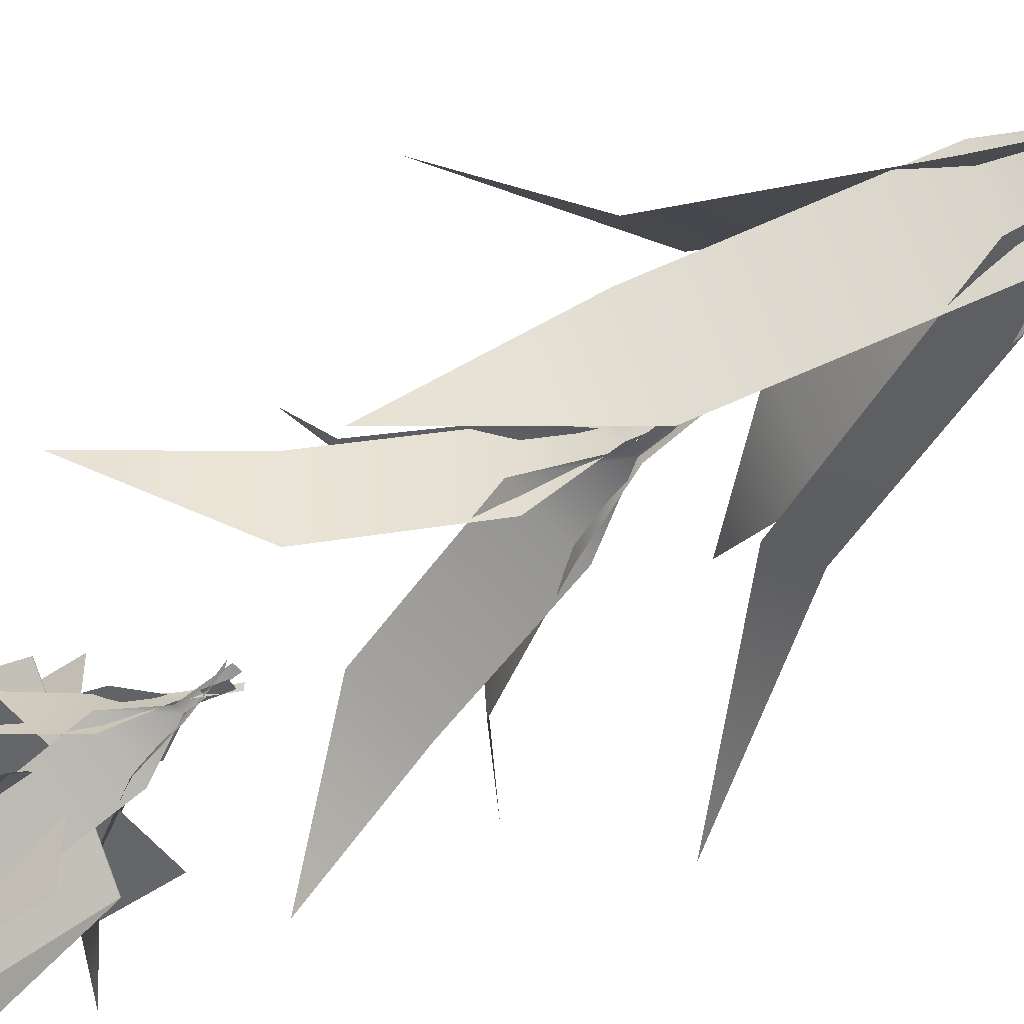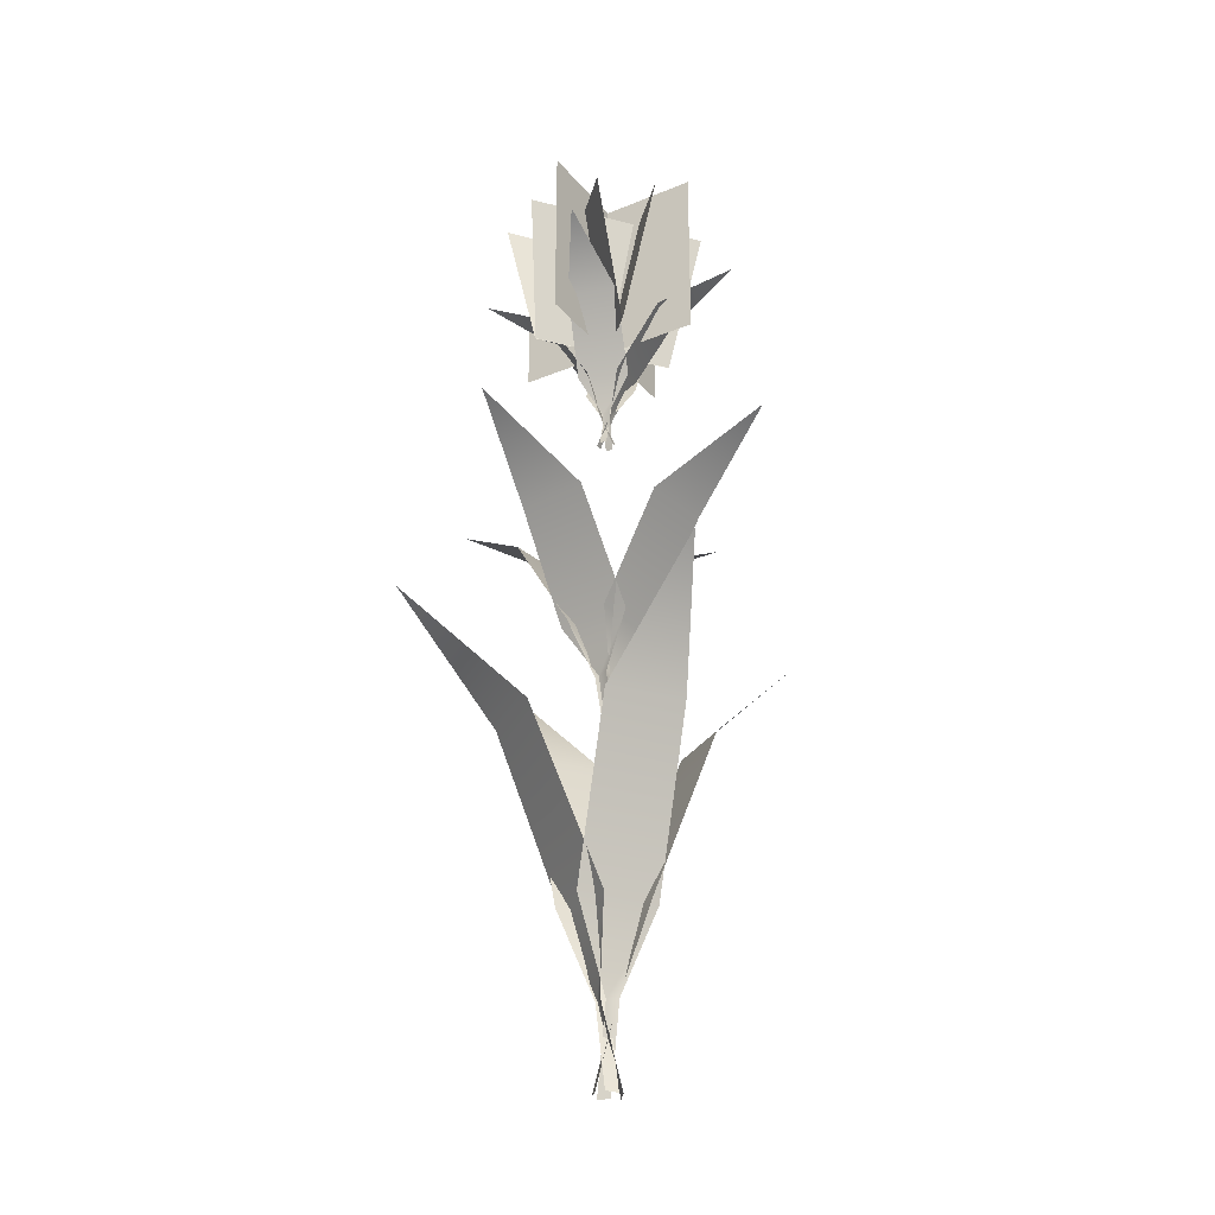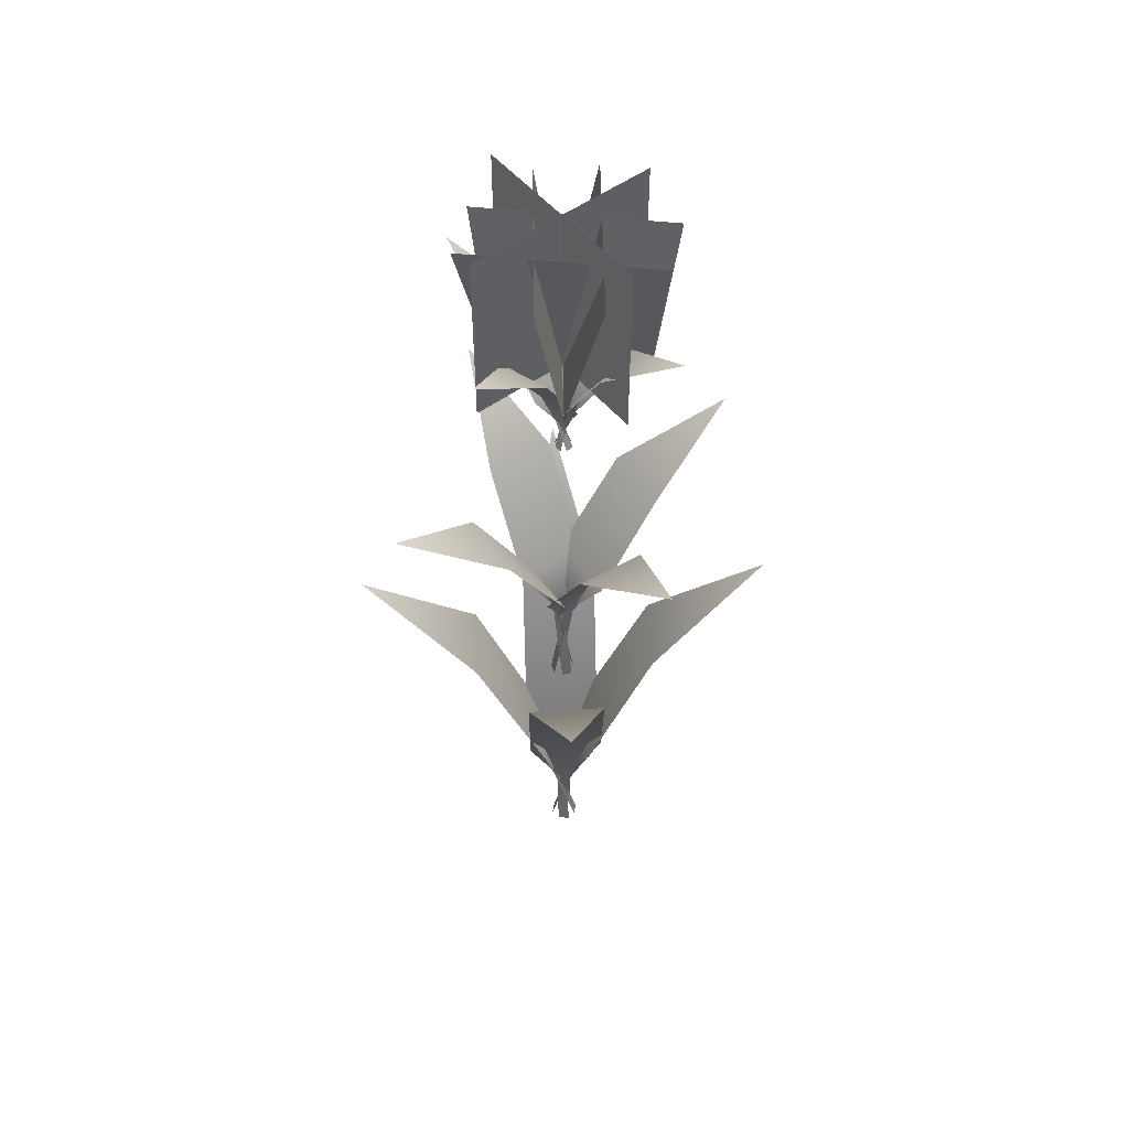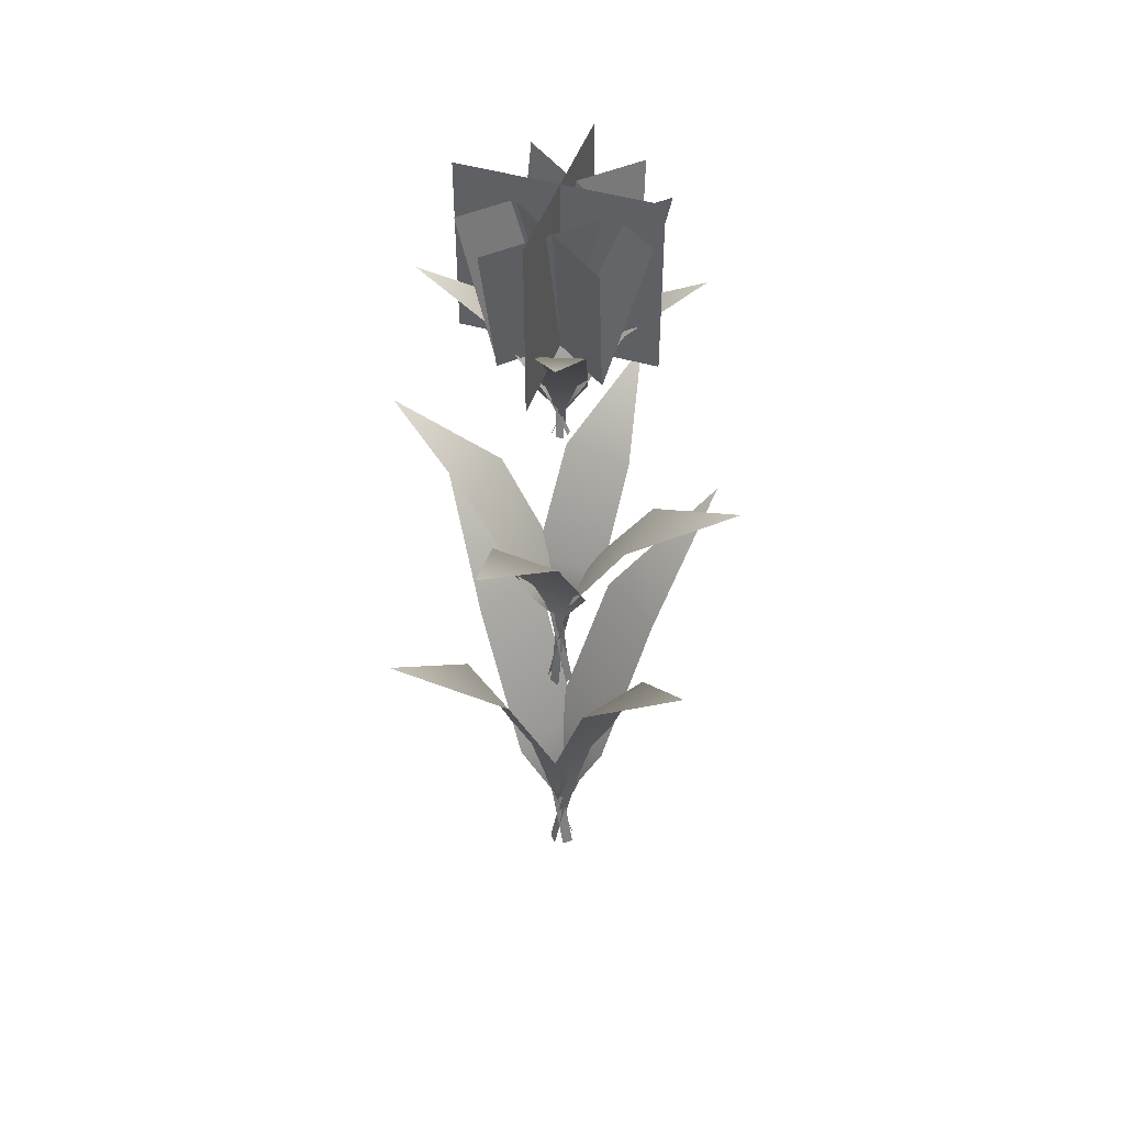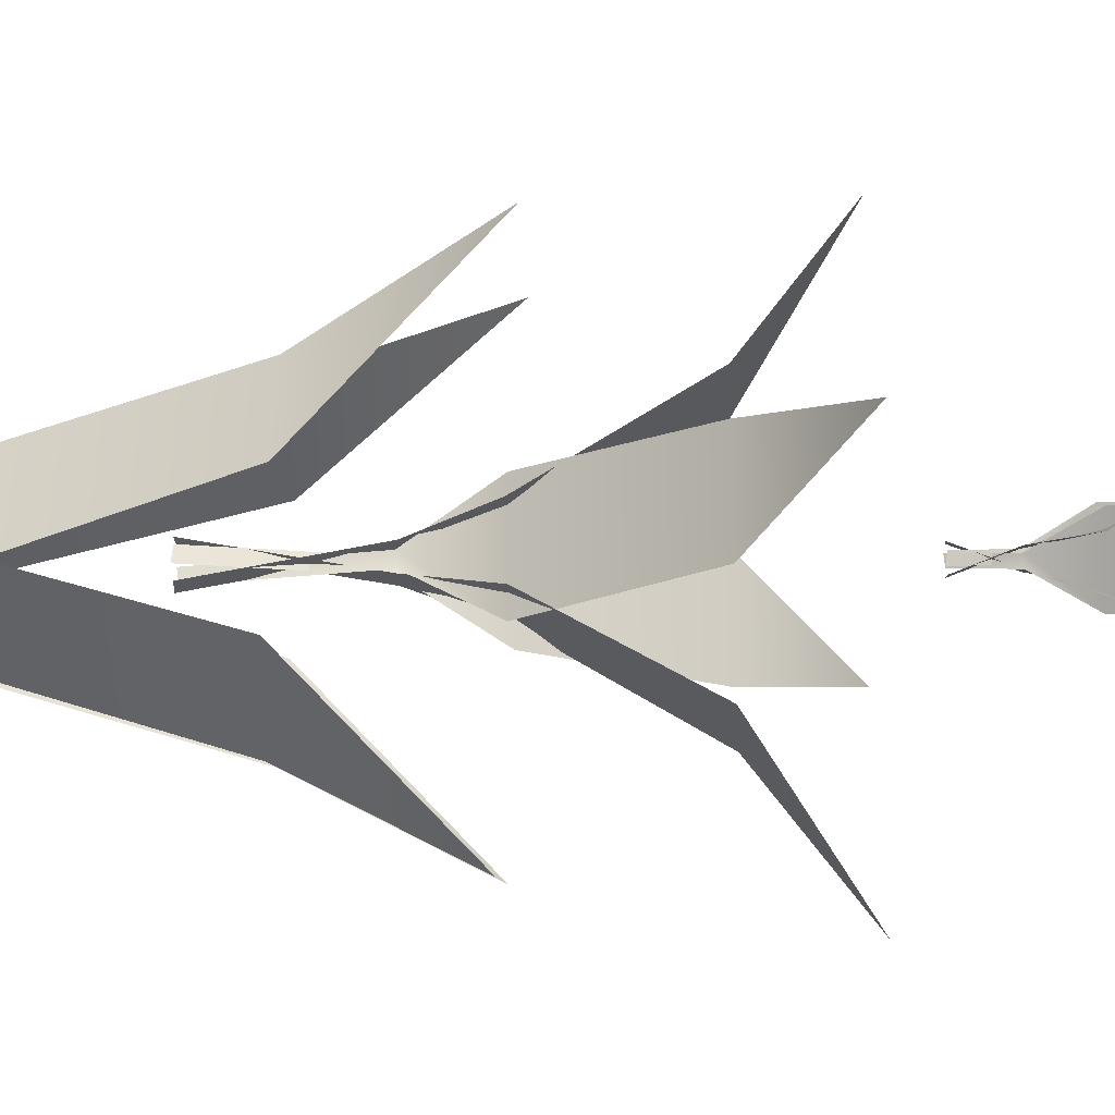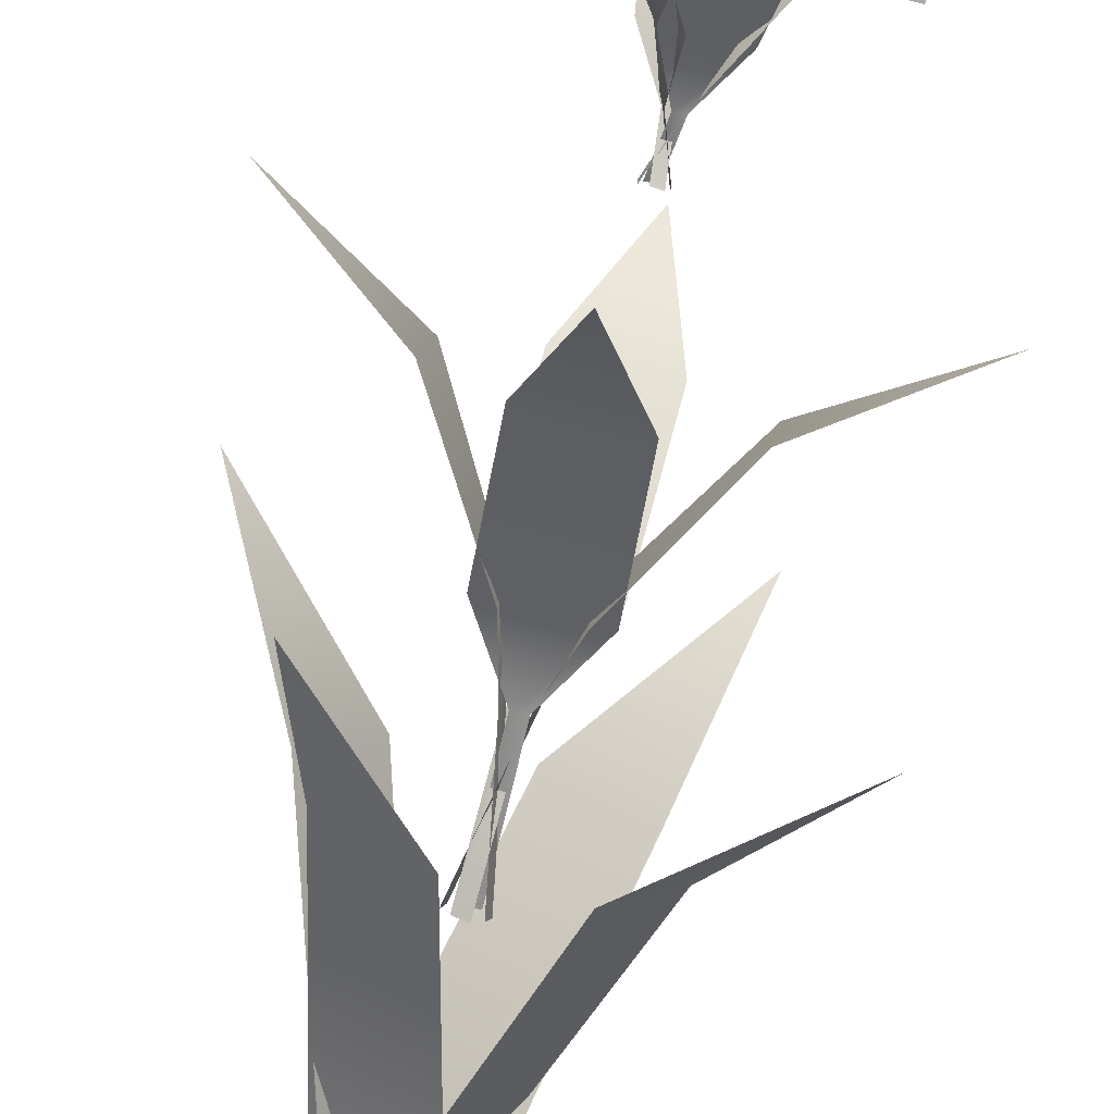
<metadata>
{"format":"obj","ext":"obj","renderer":"f3d","projection":"perspective","resolution":1024,"background":"white","views":[{"elev":-51.7,"azim":126.5,"up":"+Y"},{"elev":-28.9,"azim":31.6,"up":"+Z"},{"elev":51.6,"azim":141.7,"up":"+Z"},{"elev":46.6,"azim":108.5,"up":"+Z"},{"elev":-14.0,"azim":-88.8,"up":"+Y"},{"elev":-76.5,"azim":-14.3,"up":"+Y"}]}
</metadata>
<code>
g CornLeafGrown
v -0.08415 -0.3855 1.418
v -0.4634 -0.6605 1.838
v -0.3318 -0.212 1.424
v 0.08398 -0.1555 0.7572
v -0.1851 0.002307 0.7721
v -0.03062 -0.01049 0.4284
v 0.000206 -0.04523 0.433
v 0.0487 0.02472 0.1138
v 0.01787 0.05945 0.1091
v -0.08415 -0.3855 1.418
v -0.3318 -0.212 1.424
v -0.4634 -0.6605 1.838
v 0.08398 -0.1555 0.7572
v -0.1851 0.002307 0.7721
v -0.03062 -0.01049 0.4284
v 0.000206 -0.04523 0.433
v 0.0487 0.02472 0.1138
v 0.01787 0.05945 0.1091
v -0.3819 0.08431 1.439
v -0.6495 0.4632 1.879
v -0.205 0.33 1.44
v -0.1579 -0.08147 0.765
v 0.003811 0.1858 0.7759
v -0.01299 0.03391 0.4307
v -0.04813 0.003413 0.4366
v 0.01942 -0.04354 0.1133
v 0.05456 -0.01305 0.1073
v -0.3819 0.08431 1.439
v -0.205 0.33 1.44
v -0.6495 0.4632 1.879
v -0.1579 -0.08147 0.765
v 0.003811 0.1858 0.7759
v -0.01299 0.03391 0.4307
v -0.04813 0.003413 0.4366
v 0.01942 -0.04354 0.1133
v 0.05456 -0.01305 0.1073
v 0.3798 -0.09472 1.418
v 0.6425 -0.4818 1.824
v 0.2002 -0.3384 1.41
v 0.1586 0.08177 0.7629
v -0.006036 -0.1837 0.7624
v 0.01296 -0.02785 0.4265
v 0.04842 0.002181 0.4331
v -0.01811 0.05386 0.1153
v -0.05357 0.02383 0.1087
v 0.3798 -0.09472 1.418
v 0.2002 -0.3384 1.41
v 0.6425 -0.4818 1.824
v 0.1586 0.08177 0.7629
v -0.006036 -0.1837 0.7624
v 0.01296 -0.02785 0.4265
v 0.04842 0.002181 0.4331
v -0.01811 0.05386 0.1153
v -0.05357 0.02383 0.1087
v 0.0872 0.3783 1.44
v 0.4688 0.6439 1.864
v 0.3329 0.2022 1.426
v -0.08243 0.1585 0.7708
v 0.1849 -0.002369 0.766
v 0.03108 0.01636 0.4287
v 0.000628 0.05135 0.4367
v -0.04814 -0.01407 0.1148
v -0.01769 -0.04906 0.1069
v 0.0872 0.3783 1.44
v 0.3329 0.2022 1.426
v 0.4688 0.6439 1.864
v -0.08243 0.1585 0.7708
v 0.1849 -0.002369 0.766
v 0.03108 0.01636 0.4287
v 0.000628 0.05135 0.4367
v -0.04814 -0.01407 0.1148
v -0.01769 -0.04906 0.1069
v -0.1019 0.3393 2.243
v 0.07596 0.7204 2.5
v 0.168 0.311 2.247
v -0.1337 0.08551 1.84
v 0.1463 0.07884 1.849
v 0.01947 0.02158 1.639
v -0.01987 0.03541 1.642
v -0.02746 -0.04062 1.239
v 0.01187 -0.05445 1.236
v -0.1019 0.3393 2.243
v 0.168 0.311 2.247
v 0.07596 0.7204 2.5
v -0.1337 0.08551 1.84
v 0.1463 0.07884 1.849
v 0.01947 0.02158 1.639
v -0.01987 0.03541 1.642
v -0.02746 -0.04062 1.239
v 0.01187 -0.05445 1.236
v 0.3365 0.1002 2.256
v 0.7117 -0.08062 2.525
v 0.3047 -0.1697 2.257
v 0.08841 0.1327 1.845
v 0.07795 -0.1475 1.851
v 0.02497 -0.02096 1.641
v 0.03927 0.01829 1.644
v -0.03422 0.02572 1.239
v -0.04851 -0.01353 1.235
v 0.3365 0.1002 2.256
v 0.3047 -0.1697 2.257
v 0.7117 -0.08062 2.525
v 0.08841 0.1327 1.845
v 0.07795 -0.1475 1.851
v 0.02497 -0.02096 1.641
v 0.03927 0.01829 1.644
v -0.03422 0.02572 1.239
v -0.04851 -0.01353 1.235
v -0.3394 -0.09112 2.243
v -0.7143 0.09826 2.491
v -0.3046 0.1784 2.238
v -0.08884 -0.1333 1.843
v -0.07532 0.1469 1.843
v -0.02231 0.01621 1.638
v -0.03706 -0.02281 1.642
v 0.03768 -0.03438 1.24
v 0.05244 0.004639 1.236
v -0.3394 -0.09112 2.243
v -0.3046 0.1784 2.238
v -0.7143 0.09826 2.491
v -0.08884 -0.1333 1.843
v -0.07532 0.1469 1.843
v -0.02231 0.01621 1.638
v -0.03706 -0.02281 1.642
v 0.03768 -0.03438 1.24
v 0.05244 0.004639 1.236
v 0.09639 -0.335 2.257
v -0.08742 -0.7098 2.516
v -0.1732 -0.3038 2.248
v 0.1338 -0.0885 1.848
v -0.1461 -0.07869 1.845
v -0.01727 -0.02639 1.639
v 0.02188 -0.04059 1.644
v 0.03166 0.03202 1.24
v -0.007493 0.04622 1.235
v 0.09639 -0.335 2.257
v -0.1732 -0.3038 2.248
v -0.08742 -0.7098 2.516
v 0.1338 -0.0885 1.848
v -0.1461 -0.07869 1.845
v -0.01727 -0.02639 1.639
v 0.02188 -0.04059 1.644
v 0.03166 0.03202 1.24
v -0.007493 0.04622 1.235
v 0.1922 0.1568 3.192
v 0.4864 0.1438 3.372
v 0.2462 -0.0254 3.195
v 0.0195 0.1094 2.908
v 0.09018 -0.07351 2.915
v 0.01917 -0.006811 2.767
v 0.01758 0.02234 2.769
v -0.03363 0.006883 2.632
v -0.03204 -0.02227 2.63
v 0.1922 0.1568 3.192
v 0.2462 -0.0254 3.195
v 0.4864 0.1438 3.372
v 0.0195 0.1094 2.908
v 0.09018 -0.07351 2.915
v 0.01917 -0.006811 2.767
v 0.01758 0.02234 2.769
v -0.03363 0.006883 2.632
v -0.03204 -0.02227 2.63
v 0.155 -0.1908 3.201
v 0.1385 -0.482 3.39
v -0.02816 -0.2426 3.202
v 0.1095 -0.02164 2.911
v -0.07452 -0.08992 2.916
v -0.006866 -0.02177 2.768
v 0.02235 -0.0205 2.77
v 0.007469 0.02902 2.631
v -0.02175 0.02776 2.629
v 0.155 -0.1908 3.201
v -0.02816 -0.2426 3.202
v 0.1385 -0.482 3.39
v 0.1095 -0.02164 2.911
v -0.07452 -0.08992 2.916
v -0.006866 -0.02177 2.768
v 0.02235 -0.0205 2.77
v 0.007469 0.02902 2.631
v -0.02175 0.02776 2.629
v -0.1499 0.1951 3.192
v -0.1278 0.4884 3.366
v 0.03383 0.2448 3.188
v -0.11 0.02177 2.911
v 0.07482 0.08806 2.91
v 0.004511 0.01877 2.766
v -0.02468 0.01786 2.769
v -0.01215 -0.03359 2.632
v 0.01705 -0.03268 2.629
v -0.1499 0.1951 3.192
v 0.03383 0.2448 3.188
v -0.1278 0.4884 3.366
v -0.11 0.02177 2.911
v 0.07482 0.08806 2.91
v 0.004511 0.01877 2.766
v -0.02468 0.01786 2.769
v -0.01215 -0.03359 2.632
v 0.01705 -0.03268 2.629
v -0.1909 -0.1521 3.201
v -0.4825 -0.1336 3.384
v -0.2429 0.03067 3.195
v -0.02142 -0.1102 2.914
v -0.09005 0.07346 2.912
v -0.02169 0.004103 2.767
v -0.02039 -0.02503 2.77
v 0.0292 -0.0119 2.632
v 0.02789 0.01723 2.629
v -0.1909 -0.1521 3.201
v -0.2429 0.03067 3.195
v -0.4825 -0.1336 3.384
v -0.02142 -0.1102 2.914
v -0.09005 0.07346 2.912
v -0.02169 0.004103 2.767
v -0.02039 -0.02503 2.77
v 0.0292 -0.0119 2.632
v 0.02789 0.01723 2.629
v -0.368 -0.000512 3.058
v -0.368 -0.000512 3.755
v 0.3777 -0.000512 3.755
v 0.3777 -0.000512 3.058
v 0.004859 -0.3825 3.058
v 0.004859 -0.3825 3.755
v 0.004859 0.3633 3.755
v 0.004859 0.3633 3.058
v -0.1783 -0.2379 3.057
v -0.1385 -0.3437 3.647
v 0.3036 0.2332 3.647
v 0.1603 0.204 3.057
v -0.1805 -0.2363 3.057
v -0.3338 -0.2209 3.647
v 0.1083 0.3561 3.647
v 0.1581 0.2056 3.057
v -0.2142 0.2147 3.057
v -0.1842 0.3364 3.647
v 0.3311 -0.1762 3.647
v 0.1805 -0.1779 3.057
v -0.2194 0.2163 3.057
v -0.3613 0.1885 3.647
v 0.154 -0.3241 3.647
v 0.1753 -0.1764 3.057
v -0.368 -0.000512 3.058
v 0.3777 -0.000512 3.058
v 0.3777 -0.000512 3.755
v -0.368 -0.000512 3.755
v 0.004859 -0.3825 3.058
v 0.004859 0.3633 3.058
v 0.004859 0.3633 3.755
v 0.004859 -0.3825 3.755
v -0.1783 -0.2379 3.057
v 0.1603 0.204 3.057
v 0.3036 0.2332 3.647
v -0.1385 -0.3437 3.647
v -0.1805 -0.2363 3.057
v 0.1581 0.2056 3.057
v 0.1083 0.3561 3.647
v -0.3338 -0.2209 3.647
v -0.2142 0.2147 3.057
v 0.1805 -0.1779 3.057
v 0.3311 -0.1762 3.647
v -0.1842 0.3364 3.647
v -0.2194 0.2163 3.057
v 0.1753 -0.1764 3.057
v 0.154 -0.3241 3.647
v -0.3613 0.1885 3.647
g CornLeafGrown_0
f 3 2 1
f 1 4 3
f 4 5 3
f 4 6 5
f 4 7 6
f 7 8 6
f 8 9 6
f 12 11 10
f 13 10 11
f 14 13 11
f 15 13 14
f 16 13 15
f 17 16 15
f 18 17 15
f 21 20 19
f 19 22 21
f 22 23 21
f 22 24 23
f 22 25 24
f 25 26 24
f 26 27 24
f 30 29 28
f 31 28 29
f 32 31 29
f 33 31 32
f 34 31 33
f 35 34 33
f 36 35 33
f 39 38 37
f 37 40 39
f 40 41 39
f 40 42 41
f 40 43 42
f 43 44 42
f 44 45 42
f 48 47 46
f 49 46 47
f 50 49 47
f 51 49 50
f 52 49 51
f 53 52 51
f 54 53 51
f 57 56 55
f 55 58 57
f 58 59 57
f 58 60 59
f 58 61 60
f 61 62 60
f 62 63 60
f 66 65 64
f 67 64 65
f 68 67 65
f 69 67 68
f 70 67 69
f 71 70 69
f 72 71 69
f 75 74 73
f 73 76 75
f 76 77 75
f 76 78 77
f 76 79 78
f 79 80 78
f 80 81 78
f 84 83 82
f 85 82 83
f 86 85 83
f 87 85 86
f 88 85 87
f 89 88 87
f 90 89 87
f 93 92 91
f 91 94 93
f 94 95 93
f 94 96 95
f 94 97 96
f 97 98 96
f 98 99 96
f 102 101 100
f 103 100 101
f 104 103 101
f 105 103 104
f 106 103 105
f 107 106 105
f 108 107 105
f 111 110 109
f 109 112 111
f 112 113 111
f 112 114 113
f 112 115 114
f 115 116 114
f 116 117 114
f 120 119 118
f 121 118 119
f 122 121 119
f 123 121 122
f 124 121 123
f 125 124 123
f 126 125 123
f 129 128 127
f 127 130 129
f 130 131 129
f 130 132 131
f 130 133 132
f 133 134 132
f 134 135 132
f 138 137 136
f 139 136 137
f 140 139 137
f 141 139 140
f 142 139 141
f 143 142 141
f 144 143 141
f 147 146 145
f 145 148 147
f 148 149 147
f 148 150 149
f 148 151 150
f 151 152 150
f 152 153 150
f 156 155 154
f 157 154 155
f 158 157 155
f 159 157 158
f 160 157 159
f 161 160 159
f 162 161 159
f 165 164 163
f 163 166 165
f 166 167 165
f 166 168 167
f 166 169 168
f 169 170 168
f 170 171 168
f 174 173 172
f 175 172 173
f 176 175 173
f 177 175 176
f 178 175 177
f 179 178 177
f 180 179 177
f 183 182 181
f 181 184 183
f 184 185 183
f 184 186 185
f 184 187 186
f 187 188 186
f 188 189 186
f 192 191 190
f 193 190 191
f 194 193 191
f 195 193 194
f 196 193 195
f 197 196 195
f 198 197 195
f 201 200 199
f 199 202 201
f 202 203 201
f 202 204 203
f 202 205 204
f 205 206 204
f 206 207 204
f 210 209 208
f 211 208 209
f 212 211 209
f 213 211 212
f 214 211 213
f 215 214 213
f 216 215 213
f 219 218 217
f 220 219 217
f 223 222 221
f 224 223 221
f 227 226 225
f 228 227 225
f 231 230 229
f 232 231 229
f 235 234 233
f 236 235 233
f 239 238 237
f 240 239 237
f 243 242 241
f 244 243 241
f 247 246 245
f 248 247 245
f 251 250 249
f 252 251 249
f 255 254 253
f 256 255 253
f 259 258 257
f 260 259 257
f 263 262 261
f 264 263 261

</code>
